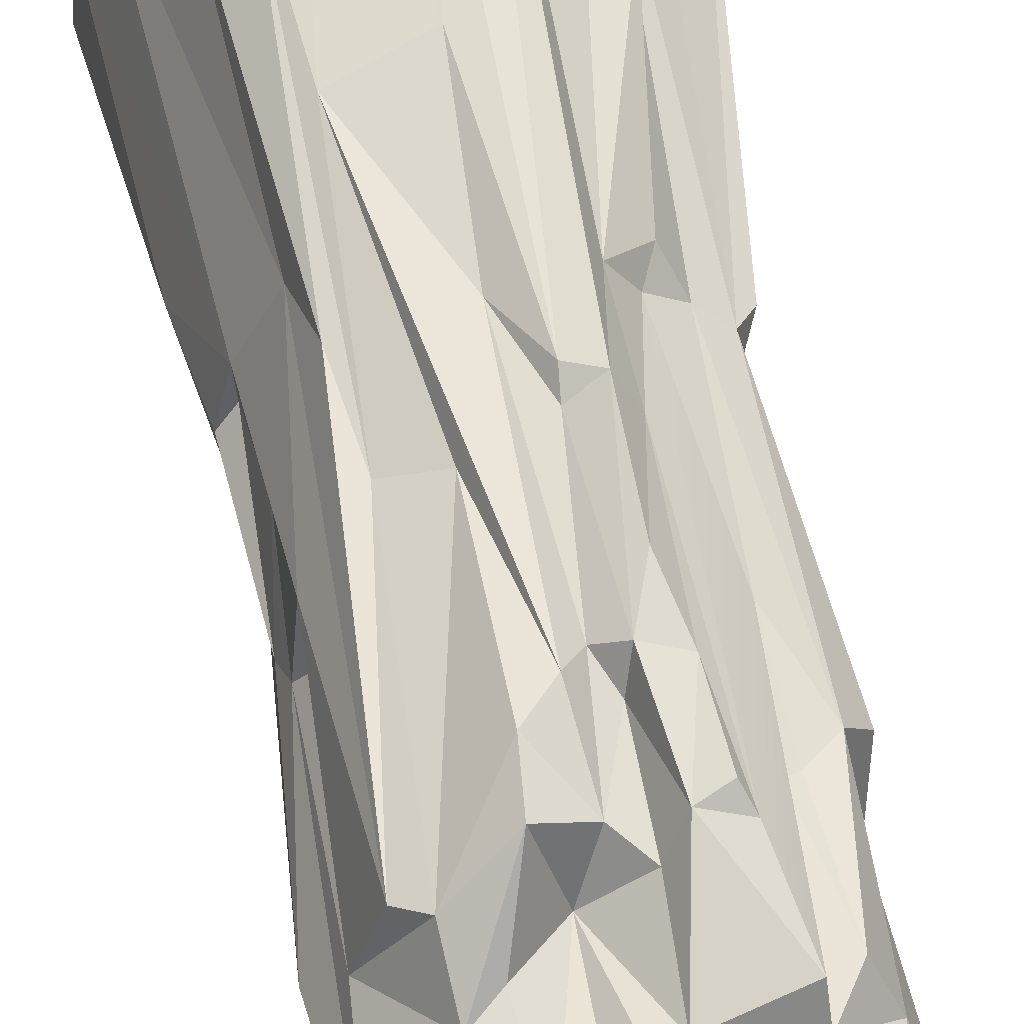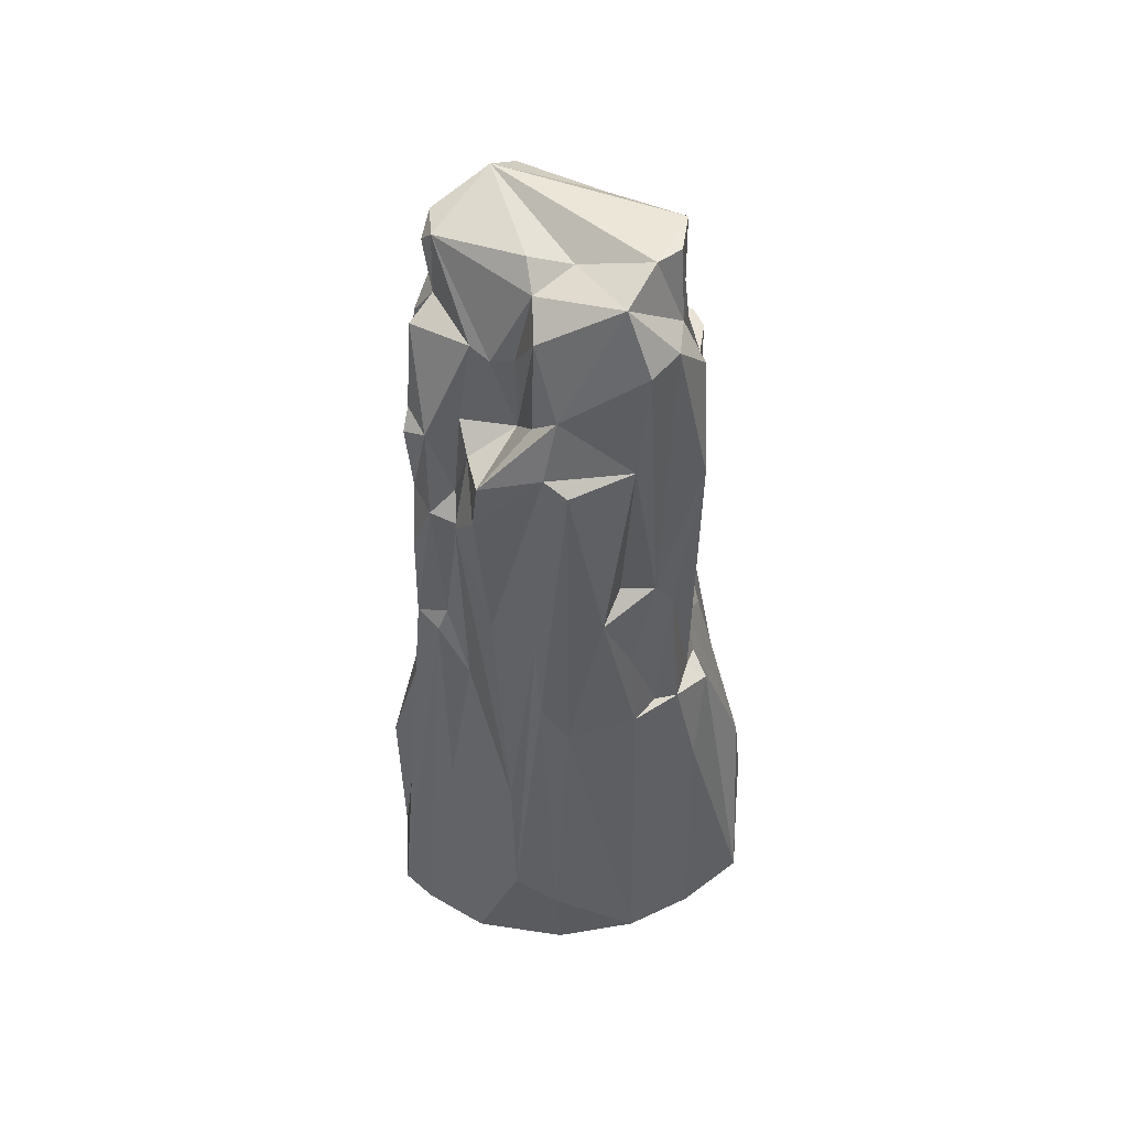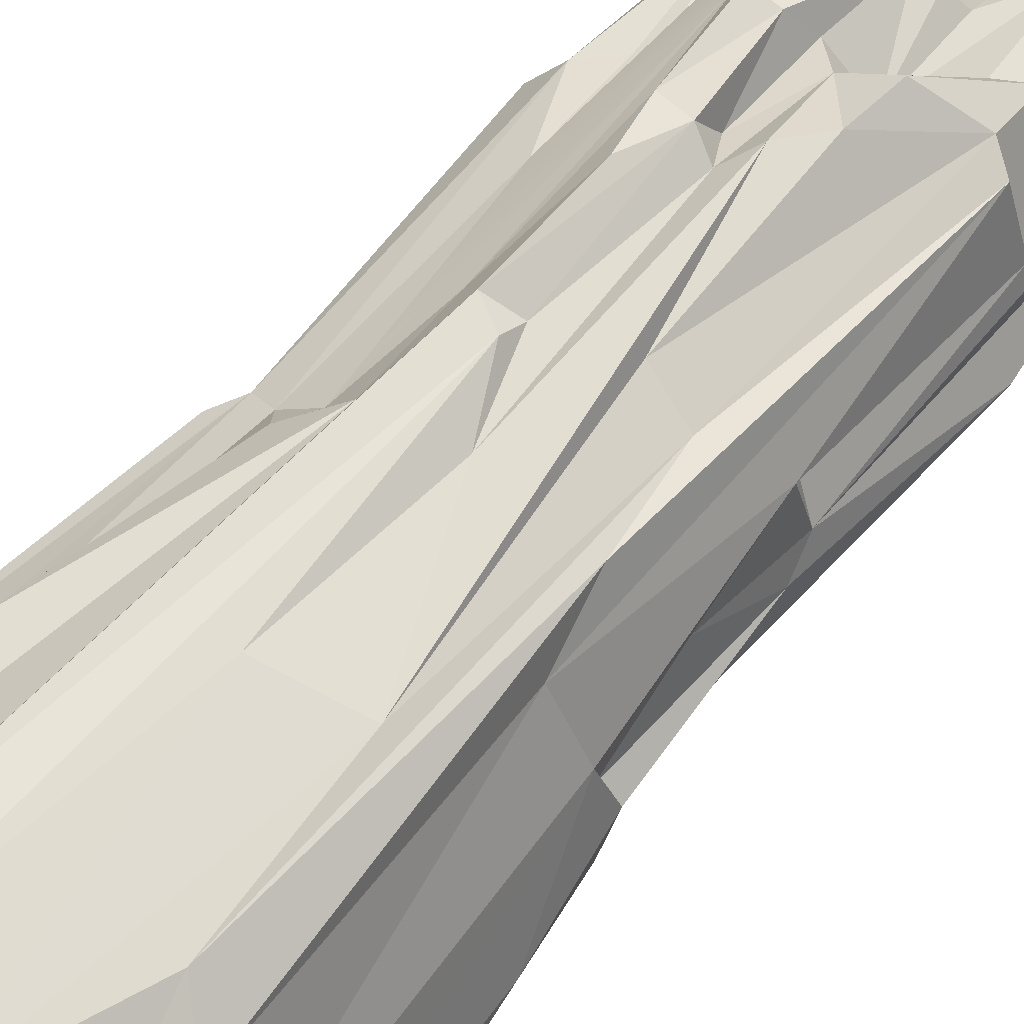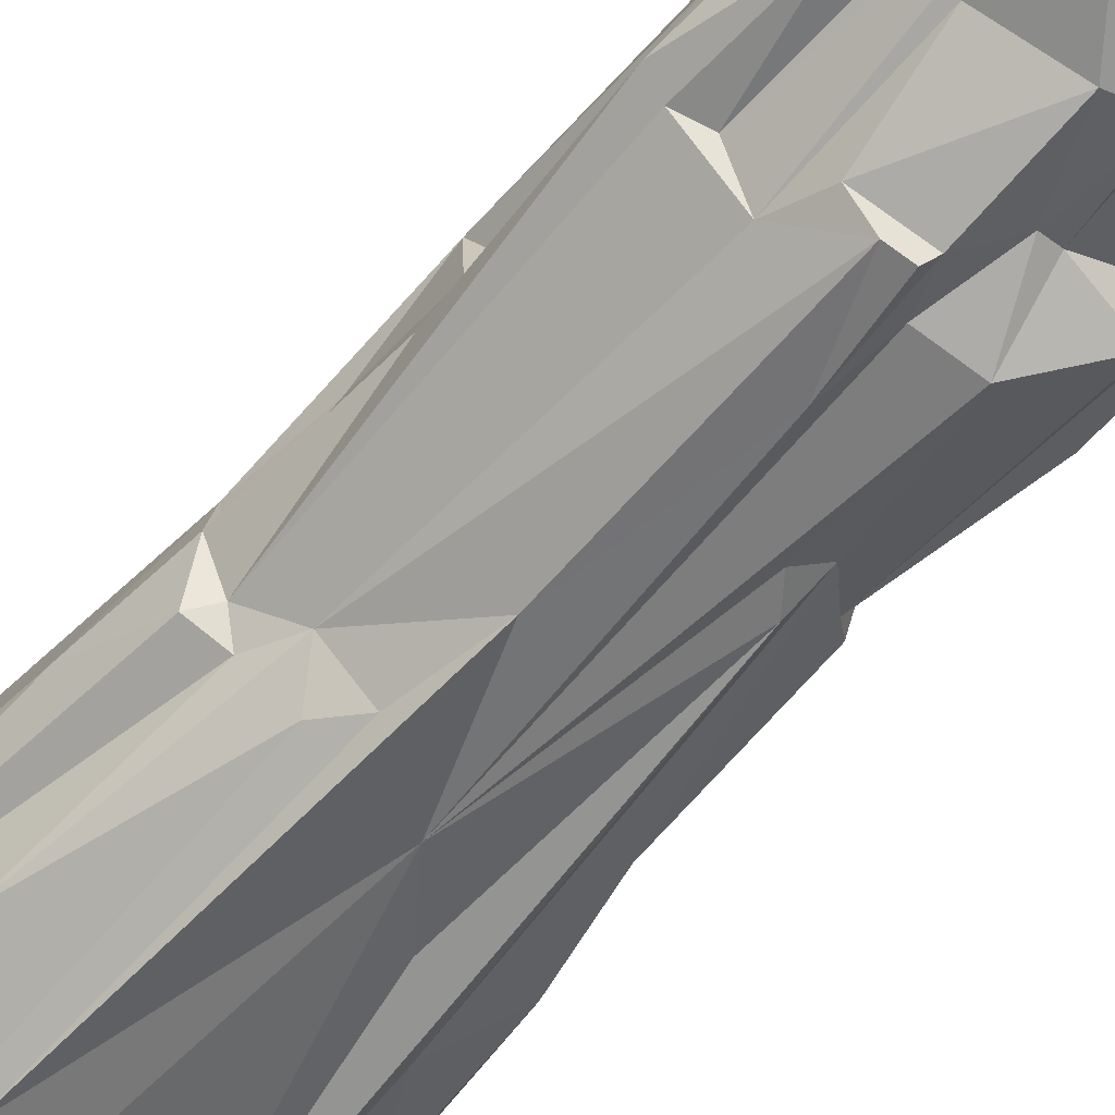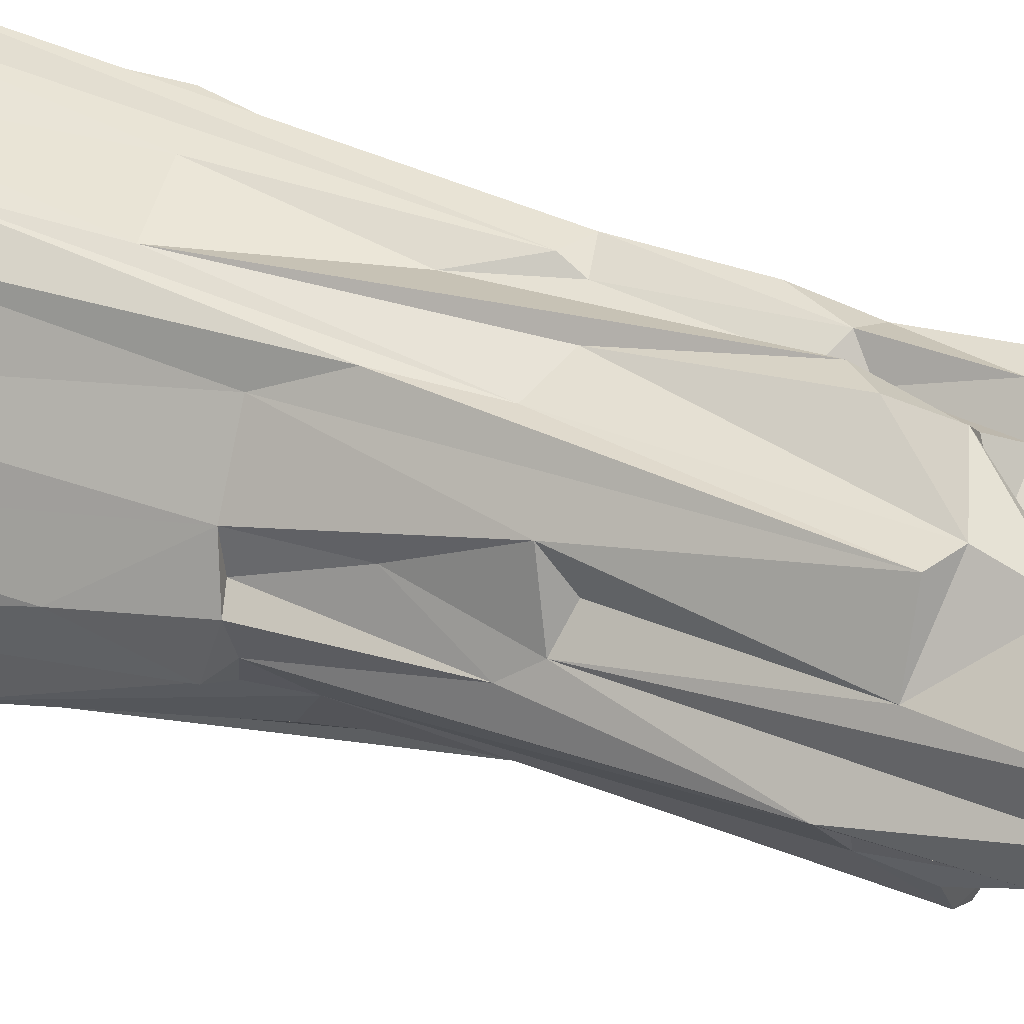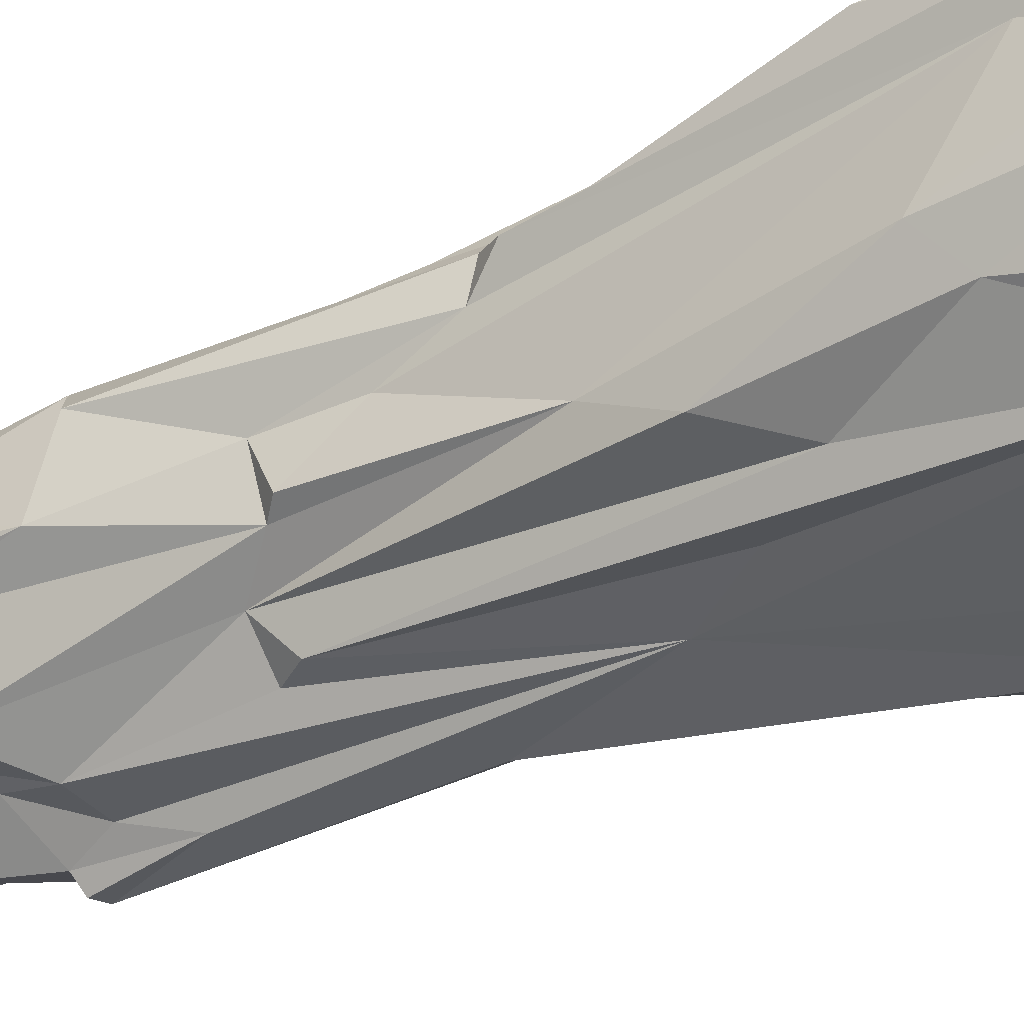
<metadata>
{"format":"obj","ext":"obj","renderer":"f3d","projection":"perspective","resolution":1024,"background":"white","views":[{"elev":55.6,"azim":170.2,"up":"+Z"},{"elev":52.2,"azim":45.5,"up":"+Y"},{"elev":63.6,"azim":40.1,"up":"+Z"},{"elev":-55.7,"azim":141.1,"up":"+Z"},{"elev":30.4,"azim":118.8,"up":"+Z"},{"elev":-37.9,"azim":-59.8,"up":"+Z"}]}
</metadata>
<code>
v 102.4 0 -313.1
v 137.2 184 -277.9
v 99.25 649.3 -194.8
v 171 0 -299.9
v 30.46 1061 -205.4
v 135.2 598.6 -182.1
v 238.6 0 -219.6
v 79.34 0 -297.6
v 75.05 786.4 -197.8
v -0.9171 572.5 -196.7
v 82.12 1197 -206.1
v 232.4 299 -198.7
v 50.88 1201 -215.5
v -70.84 471.5 -186.1
v -139.2 0 -240.1
v 34.4 1211 -193.3
v -68.62 1148 -182.2
v -211 0 -194.9
v 158 640.2 -128.6
v 123.5 1338 -111.4
v 114.8 1198 -162.5
v 311.2 0 -135.3
v 25.98 1366 -163.9
v -57.72 1244 -131.7
v 9.312 1147 -177.4
v 186.1 575.1 -116.6
v -144.2 374.9 -173.4
v -96.85 885.2 -162.8
v -68.24 924.7 -161.1
v 206.3 590 -79.06
v 235.6 568.8 -95.84
v -221.5 207.5 -136.2
v 265.8 431.4 -43.35
v 99.09 1467 -136.2
v -119.4 928.7 -111.5
v 214.3 1127 -65.07
v 133.2 1127 -139.9
v 174.4 1140 -77.1
v -29.77 1246 -137.4
v -152.2 1227 -152.8
v 205 1312 -69.69
v -32.74 1378 -157.6
v 140.6 1472 -81.27
v -199.1 469.1 -141.9
v 242.5 1137 -43.1
v 240 596.8 -20.97
v -135.6 1262 -114.1
v 220.4 842.8 -17.25
v -45.41 1421 -129.6
v 299.9 0 -16.91
v -172.2 874.6 -76.87
v 219.4 582.9 55.32
v -174.1 1429 -77.57
v -248.4 255.1 -76.54
v -205.1 1246 -61.45
v -161.7 1469 -17.51
v 213.8 1384 -5.369
v 162.8 1364 -66.68
v 218.6 1380 53.4
v 265.8 0 90.31
v -214.9 1389 -60.71
v 210.6 887 13.87
v -195.4 853.6 -66.57
v -266.6 0 -76.66
v 171.4 1474 53.85
v 216 587.7 5.34
v 39.3 1441 17.81
v -232.7 1085 -36.04
v 139.8 1479 -33.68
v -198.1 881.2 0.5787
v -196.9 568.9 -87.71
v 204 727 52.61
v -275.2 0 6.379
v 39.94 1438 97.68
v -198.8 1395 -29.87
v -196.5 759.1 0.2285
v 167.7 581 155.5
v -243.2 1045 68.39
v 206.2 1189 62.69
v 180.7 900.8 59.06
v 198.9 868.8 112.6
v -238.6 1367 -4.136
v 5.913 1472 75.62
v 133 1296 144
v -213.5 1295 55.13
v -210.3 1065 114.6
v -276.2 139.8 53.03
v 31.86 1329 124.7
v -143.4 1329 115
v -311.2 0 91.43
v 82.64 1405 137.7
v 192.4 0 198.3
v 31.44 1196 122.9
v 173.2 1188 162.9
v 94.32 1264 154.4
v -212.4 659.5 38.57
v -180.2 1438 79.78
v -148.2 1113 132
v -160.5 1417 114.9
v 3.484 1321 144.8
v -183.1 1268 119.3
v -35.97 1195 171.4
v 196.2 146.9 210
v -32.07 1328 149.2
v 139.7 1210 177.5
v 148.2 679.7 196.9
v -137.2 1442 116.5
v 128.1 815.6 187.9
v 116.5 445.6 236.8
v 64.77 1176 233.8
v 57.91 1097 237.9
v -159.4 953.2 146.5
v -236.6 614.2 77.87
v 2.171 1161 193.1
v -167.6 1103 123.7
v -33.75 1055 188.6
v -172.2 637.7 124.8
v -62.26 1172 214.8
v -211 648.5 93.44
v 139 200.3 251.4
v -140.6 1304 163.7
v -113.8 1182 199.5
v -11.15 1013 209
v 61.6 834.7 214.6
v -126 650.2 166.2
v 15.83 1050 235.5
v 12.98 674.2 222
v -242.8 0 160.4
v 74.96 0 284.4
v -30.5 795.1 223.4
v -193.9 129.1 191.7
v -100.2 1157 222.3
v 3.313 413 265.3
v -44.82 1028 230.6
v -99.66 796.1 198.2
v -32.33 0 310.2
v -182.9 0 232.9
v -71.97 952.1 243.4
v -33.5 762.7 241.1
v -94.06 1038 215.7
v -91.18 652.9 220
v -185.7 310.7 233.5
v -72.37 781.9 246.6
v -145.8 606.3 178.1
v -92.32 0 313.1
f 3 2 9
f 2 1 8
f 6 4 2
f 9 2 10
f 6 2 3
f 2 8 10
f 1 2 4
f 5 9 10
f 3 19 6
f 8 15 10
f 5 11 9
f 10 15 14
f 13 11 5
f 6 12 4
f 16 13 5
f 5 10 25
f 7 4 12
f 6 19 12
f 17 25 10
f 28 10 14
f 7 12 22
f 28 29 10
f 17 10 29
f 12 26 22
f 28 14 15
f 9 11 19
f 27 28 15
f 3 9 19
f 32 15 18
f 11 13 16
f 19 11 37
f 21 37 11
f 23 20 21
f 23 21 16
f 21 11 16
f 26 12 19
f 26 31 22
f 25 16 5
f 24 39 17
f 39 25 17
f 30 26 19
f 40 24 17
f 31 33 22
f 19 36 30
f 30 31 26
f 35 28 27
f 37 36 19
f 35 17 29
f 29 28 35
f 44 35 27
f 34 20 23
f 32 44 27
f 21 20 37
f 40 17 35
f 23 42 34
f 27 15 32
f 32 18 64
f 33 50 22
f 34 43 20
f 43 37 20
f 39 16 25
f 40 35 51
f 16 39 23
f 30 46 31
f 37 43 38
f 38 36 37
f 42 23 39
f 33 31 46
f 35 44 71
f 58 41 38
f 30 36 45
f 55 47 40
f 38 41 36
f 47 24 40
f 49 34 42
f 30 45 48
f 47 53 49
f 49 24 47
f 36 41 45
f 71 44 54
f 38 43 58
f 55 40 51
f 35 71 51
f 69 43 34
f 42 24 49
f 42 39 24
f 30 48 46
f 44 32 54
f 63 51 71
f 33 52 50
f 49 56 34
f 53 56 49
f 45 41 57
f 56 69 34
f 45 62 48
f 33 46 52
f 48 66 46
f 58 43 69
f 53 47 55
f 56 67 69
f 52 46 66
f 58 57 41
f 63 71 76
f 53 55 61
f 55 51 68
f 54 32 64
f 69 65 58
f 50 52 60
f 55 68 61
f 70 51 63
f 57 62 45
f 57 59 62
f 65 57 58
f 75 53 61
f 68 51 70
f 71 54 87
f 82 75 61
f 65 69 67
f 59 79 62
f 66 48 72
f 62 72 48
f 76 70 63
f 82 61 68
f 72 52 66
f 73 87 54
f 54 64 73
f 65 59 57
f 74 65 67
f 75 56 53
f 62 79 80
f 78 68 70
f 72 81 52
f 70 76 96
f 62 81 72
f 75 97 56
f 80 81 62
f 56 83 67
f 82 68 85
f 81 77 52
f 83 74 67
f 77 60 52
f 82 97 75
f 79 59 84
f 76 71 87
f 86 85 68
f 97 82 85
f 77 103 60
f 79 84 105
f 80 79 81
f 78 86 68
f 78 70 96
f 74 91 65
f 92 60 103
f 84 65 91
f 88 91 74
f 96 76 87
f 85 89 97
f 90 87 73
f 94 79 105
f 97 107 56
f 59 65 84
f 81 94 77
f 95 84 91
f 97 89 99
f 93 91 88
f 81 79 94
f 96 87 113
f 91 93 95
f 56 107 83
f 74 100 88
f 107 74 83
f 78 96 119
f 101 85 86
f 87 90 113
f 100 74 107
f 107 99 89
f 101 89 85
f 107 97 99
f 93 88 100
f 89 98 121
f 93 110 95
f 98 89 101
f 77 94 106
f 100 107 104
f 100 104 93
f 113 119 96
f 77 106 103
f 108 94 105
f 119 86 78
f 93 104 102
f 106 108 120
f 117 86 119
f 108 105 124
f 107 89 104
f 112 86 117
f 94 108 106
f 120 103 106
f 98 101 115
f 115 101 86
f 105 84 110
f 111 110 114
f 105 110 111
f 110 84 95
f 108 109 120
f 114 110 93
f 102 114 93
f 115 86 112
f 112 117 125
f 113 90 119
f 115 112 98
f 105 111 124
f 121 104 89
f 104 118 102
f 114 102 116
f 123 114 116
f 121 98 112
f 117 119 131
f 90 128 119
f 104 121 118
f 116 102 118
f 123 126 114
f 131 144 117
f 118 121 122
f 112 122 121
f 134 123 116
f 92 103 120
f 129 92 120
f 126 111 114
f 108 124 109
f 109 129 120
f 132 118 122
f 127 123 130
f 135 122 125
f 135 125 141
f 128 131 119
f 144 125 117
f 118 134 116
f 122 135 140
f 109 124 126
f 140 134 118
f 111 126 124
f 126 123 127
f 129 109 133
f 140 132 122
f 127 133 109
f 130 123 134
f 109 126 127
f 144 141 125
f 118 132 140
f 137 131 128
f 140 138 134
f 143 139 130
f 136 129 133
f 127 130 139
f 136 133 139
f 133 127 139
f 135 138 140
f 143 130 134
f 145 143 141
f 137 141 142
f 142 141 144
f 145 141 137
f 134 138 143
f 141 143 135
f 143 138 135
f 142 144 131
f 137 142 131
f 136 139 145
f 145 139 143
f 125 122 112

</code>
